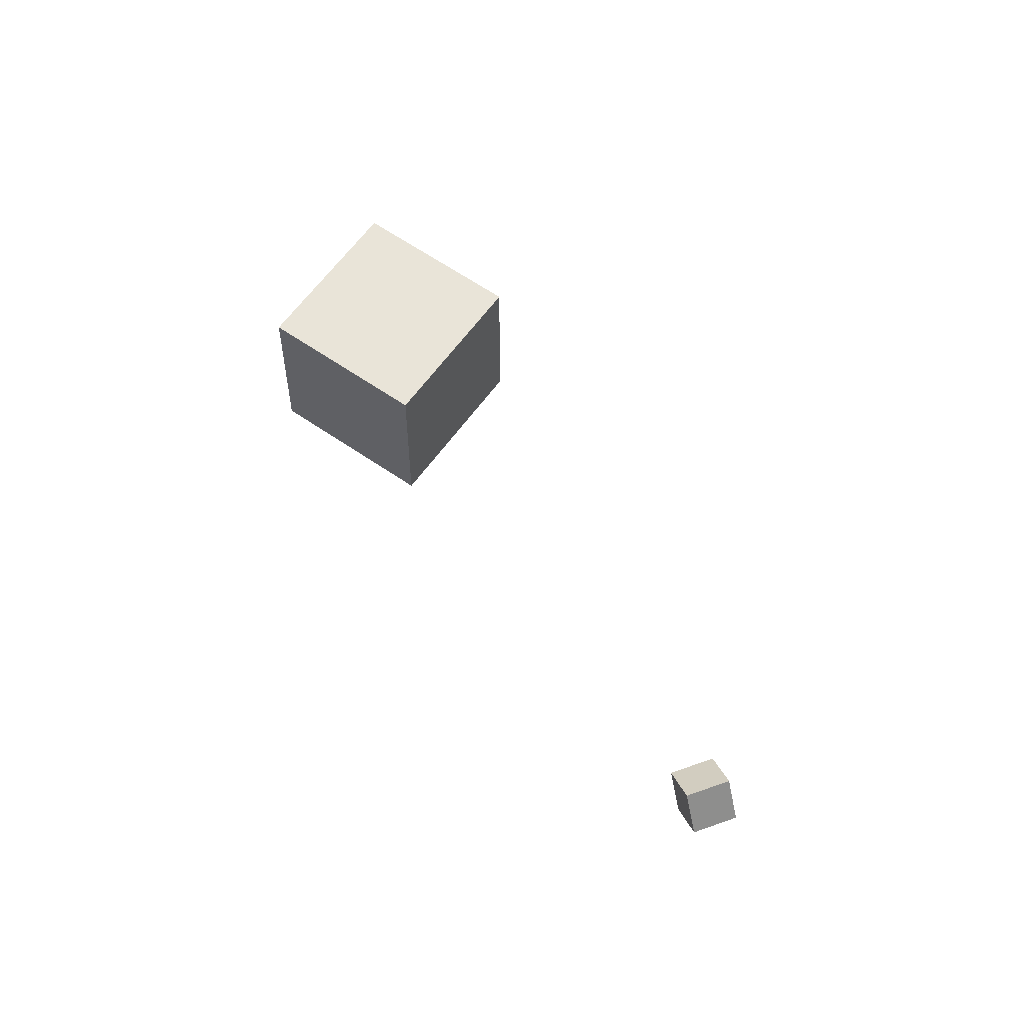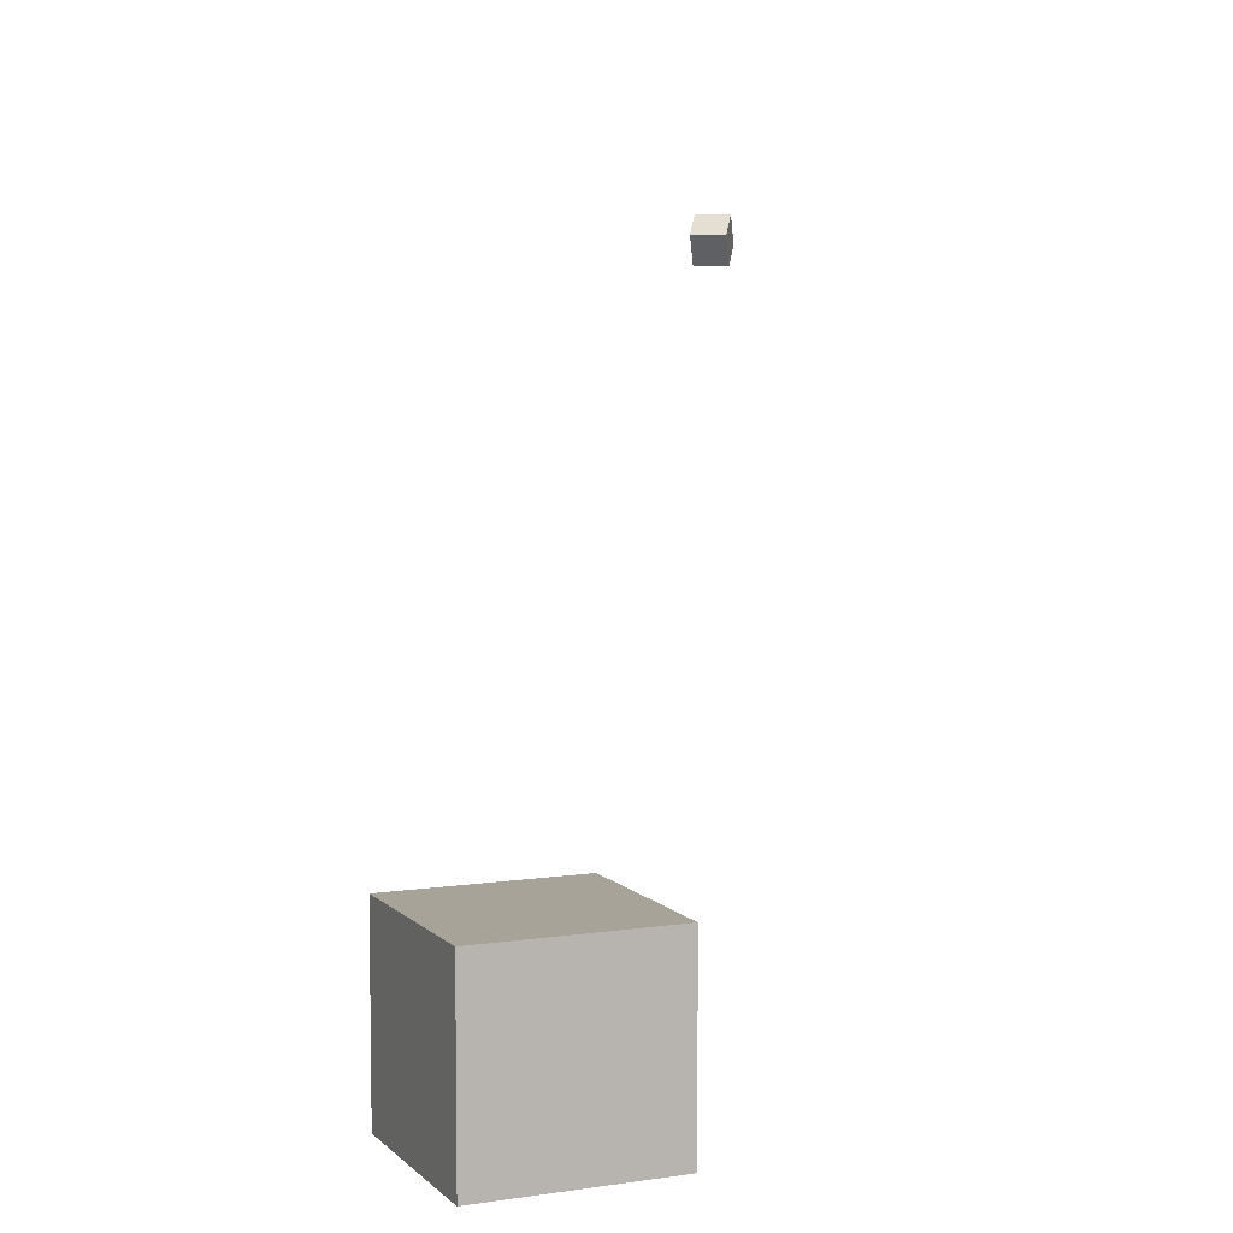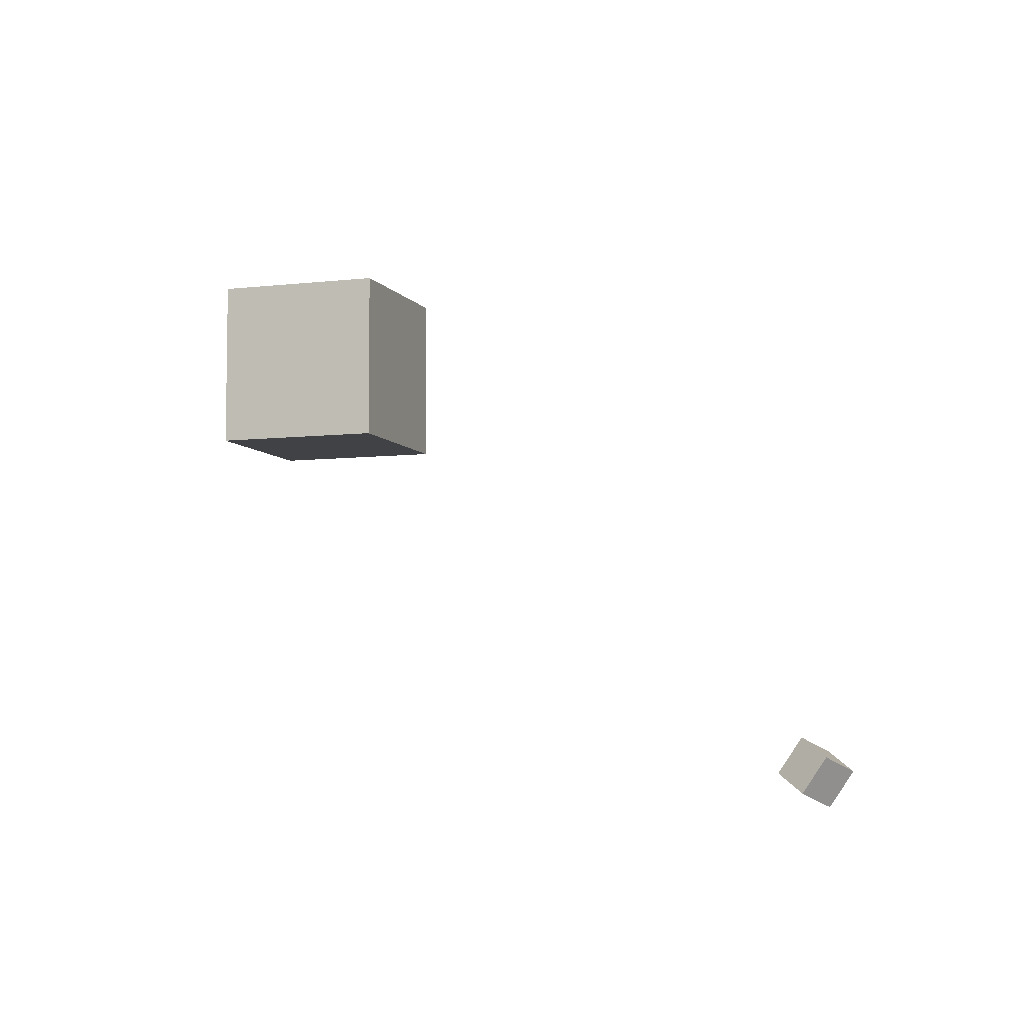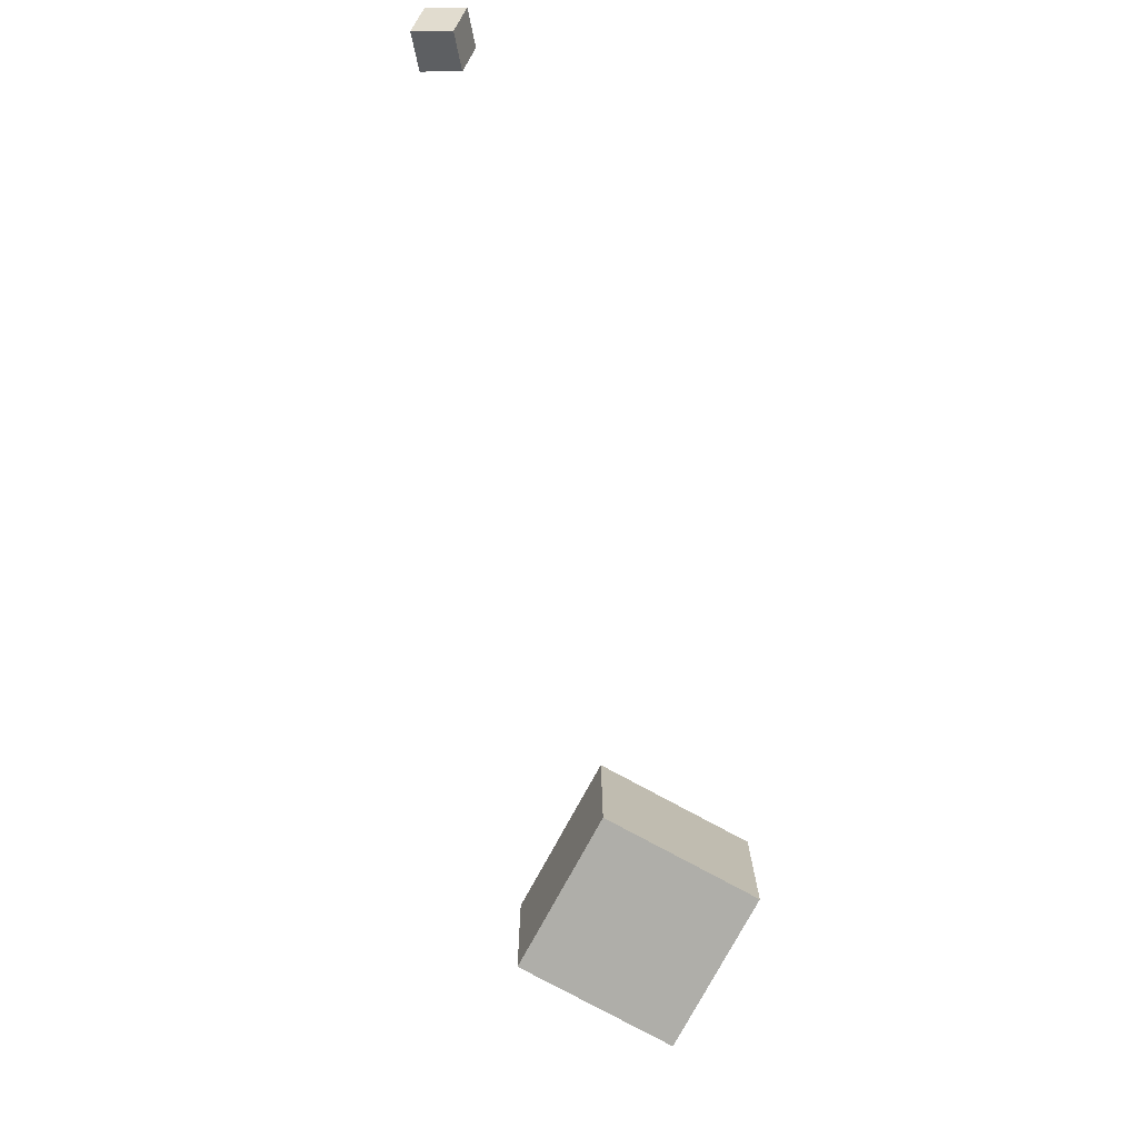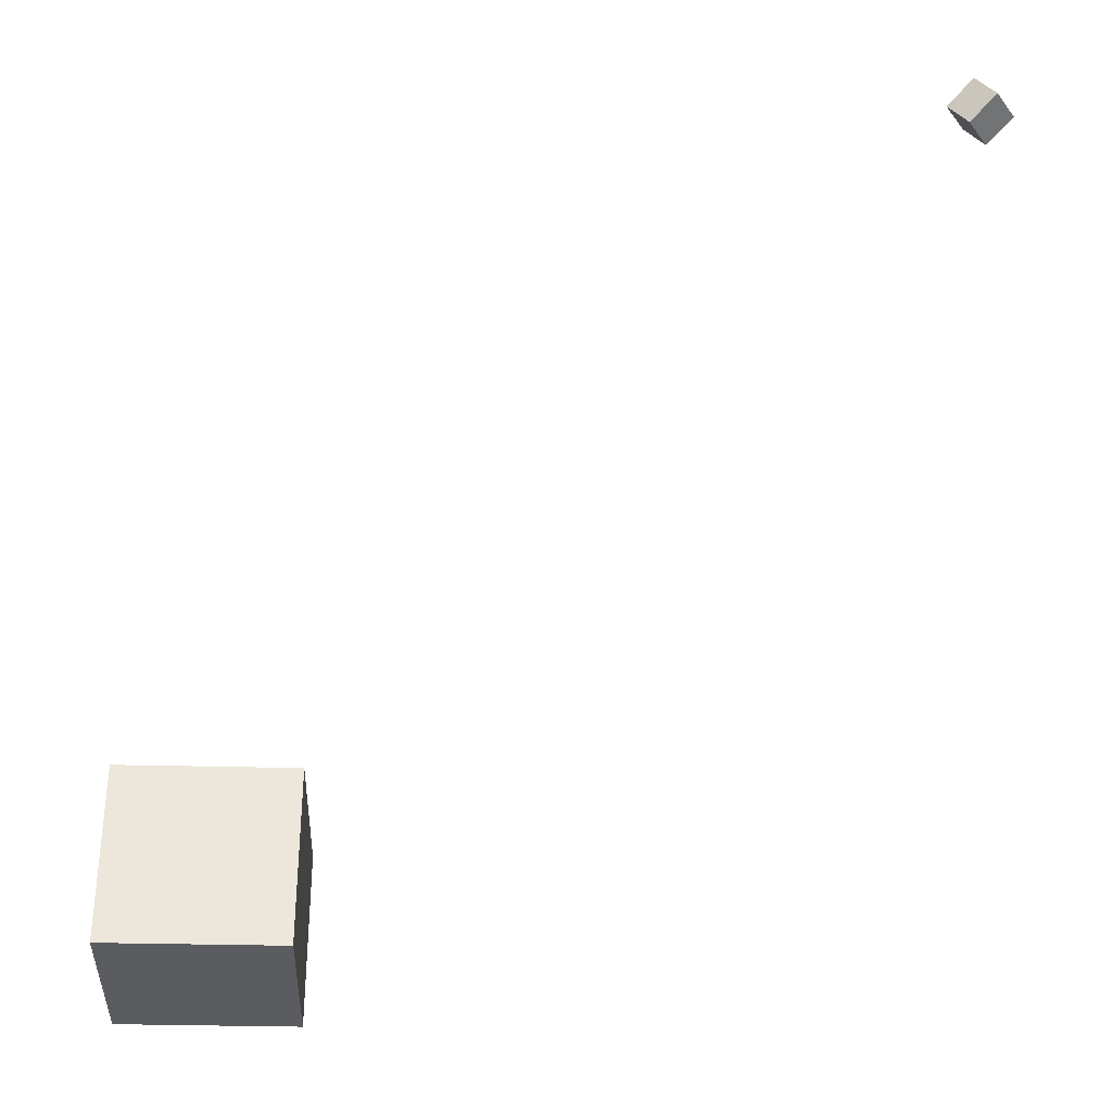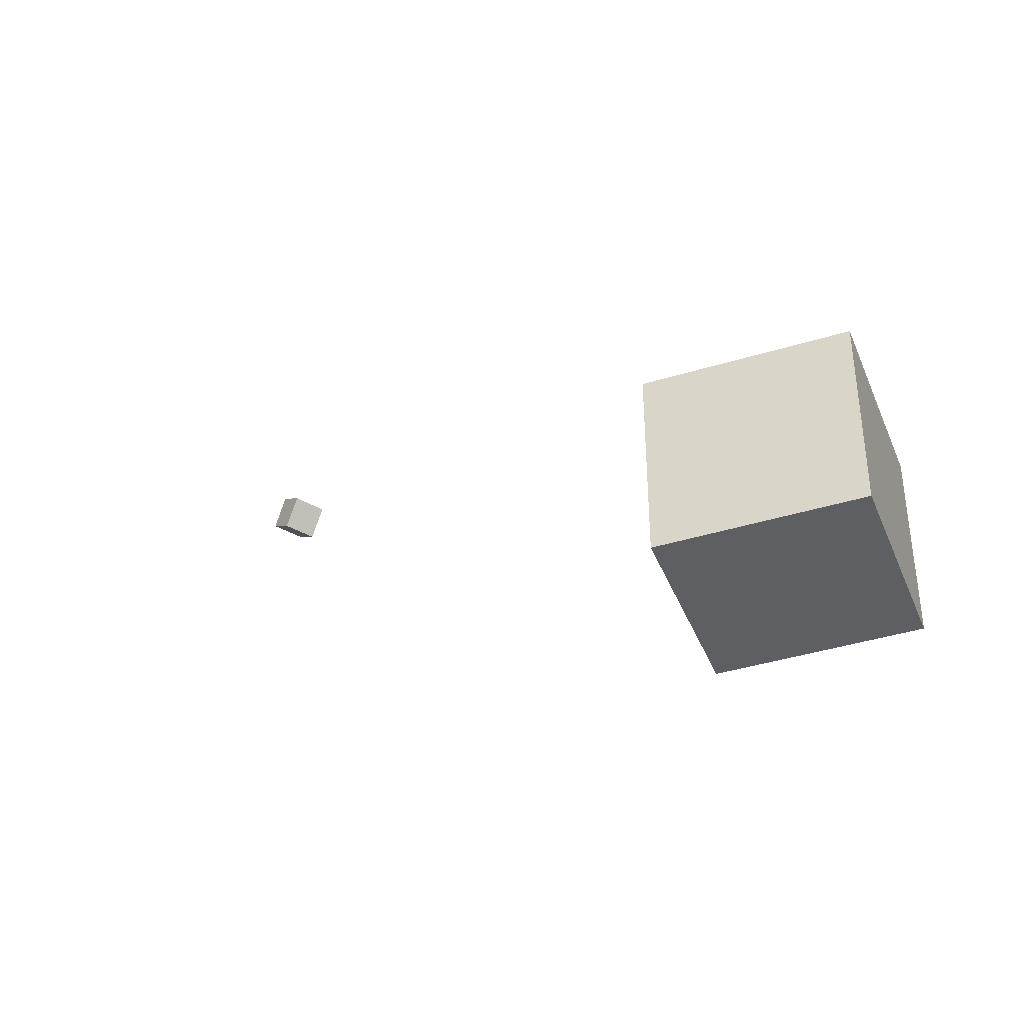
<metadata>
{"format":"obj","ext":"obj","renderer":"f3d","projection":"perspective","resolution":1024,"background":"white","views":[{"elev":60.7,"azim":35.5,"up":"+Z"},{"elev":6.8,"azim":-113.6,"up":"+Z"},{"elev":-6.6,"azim":19.1,"up":"+Y"},{"elev":-77.5,"azim":61.4,"up":"+Y"},{"elev":-33.7,"azim":-2.0,"up":"+Z"},{"elev":-40.5,"azim":-159.4,"up":"+Z"}]}
</metadata>
<code>
o Cube
v 1 -1.326 1
v 1 -1.326 -1
v 1 -3.326 1
v 1 -3.326 -1
v -1 -1.326 1
v -1 -1.326 -1
v -1 -3.326 1
v -1 -3.326 -1
f 7 6 8
f 2 8 6
f 1 4 2
f 7 5 6
f 2 4 8
f 1 3 4
f 5 3 1
f 5 7 3
f 3 8 4
f 3 7 8
f 5 2 6
f 5 1 2
o CameraBox
v 7.608 -7.741 6.09
v 7.882 -7.927 6.315
v 7.423 -7.615 6.421
v 7.697 -7.801 6.646
v 7.833 -7.41 6.09
v 8.107 -7.596 6.315
v 7.648 -7.284 6.421
v 7.921 -7.47 6.646
f 10 11 9
f 16 13 15
f 14 9 13
f 12 14 16
f 10 12 11
f 16 14 13
f 14 10 9
f 12 10 14
f 15 9 11
f 15 13 9
f 12 15 11
f 12 16 15

</code>
